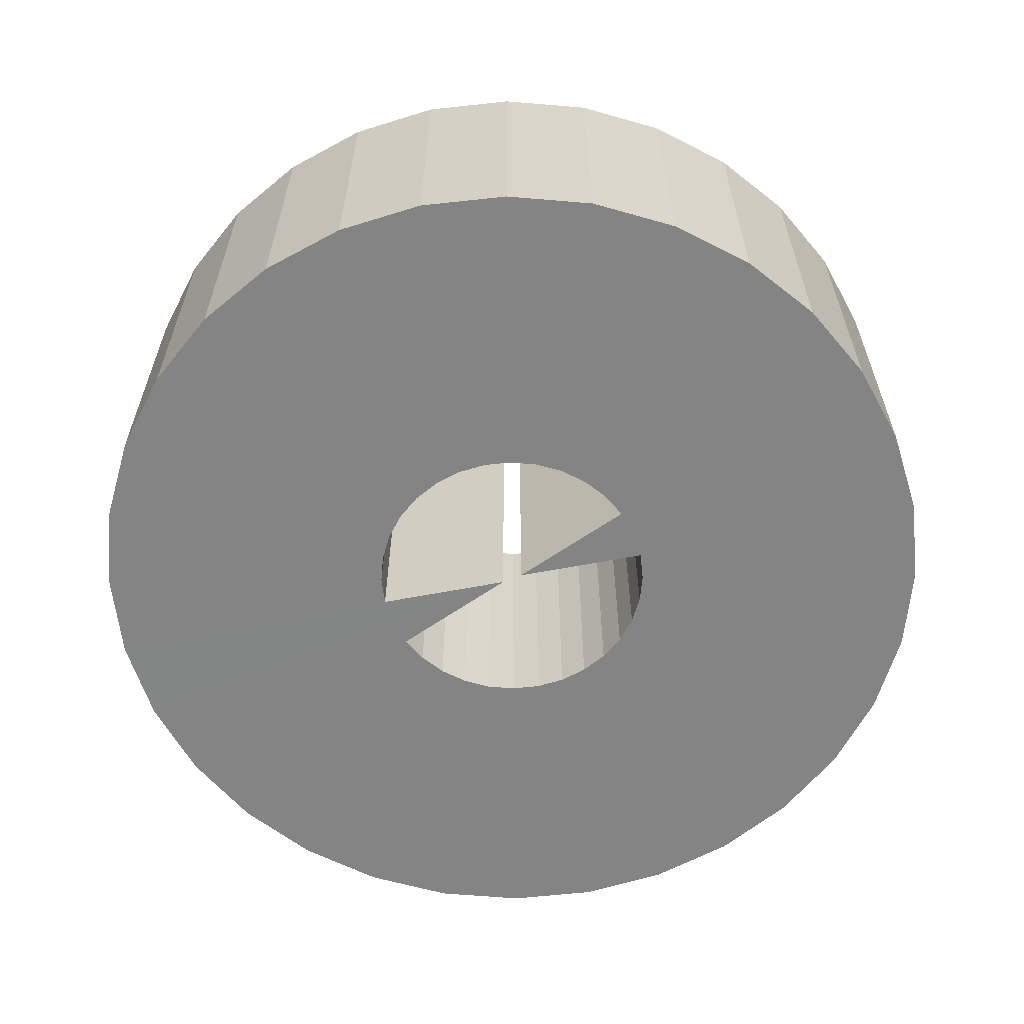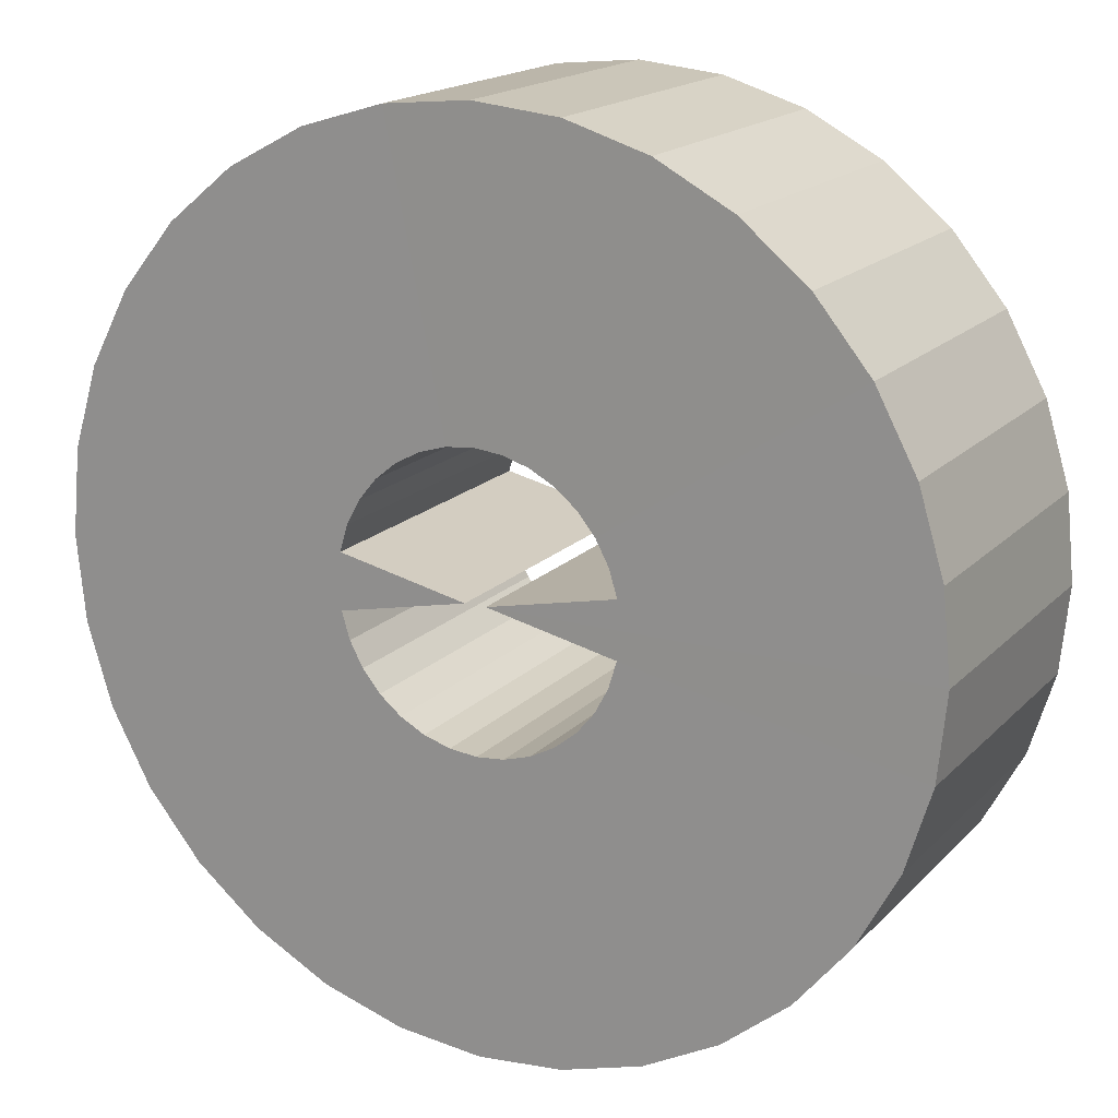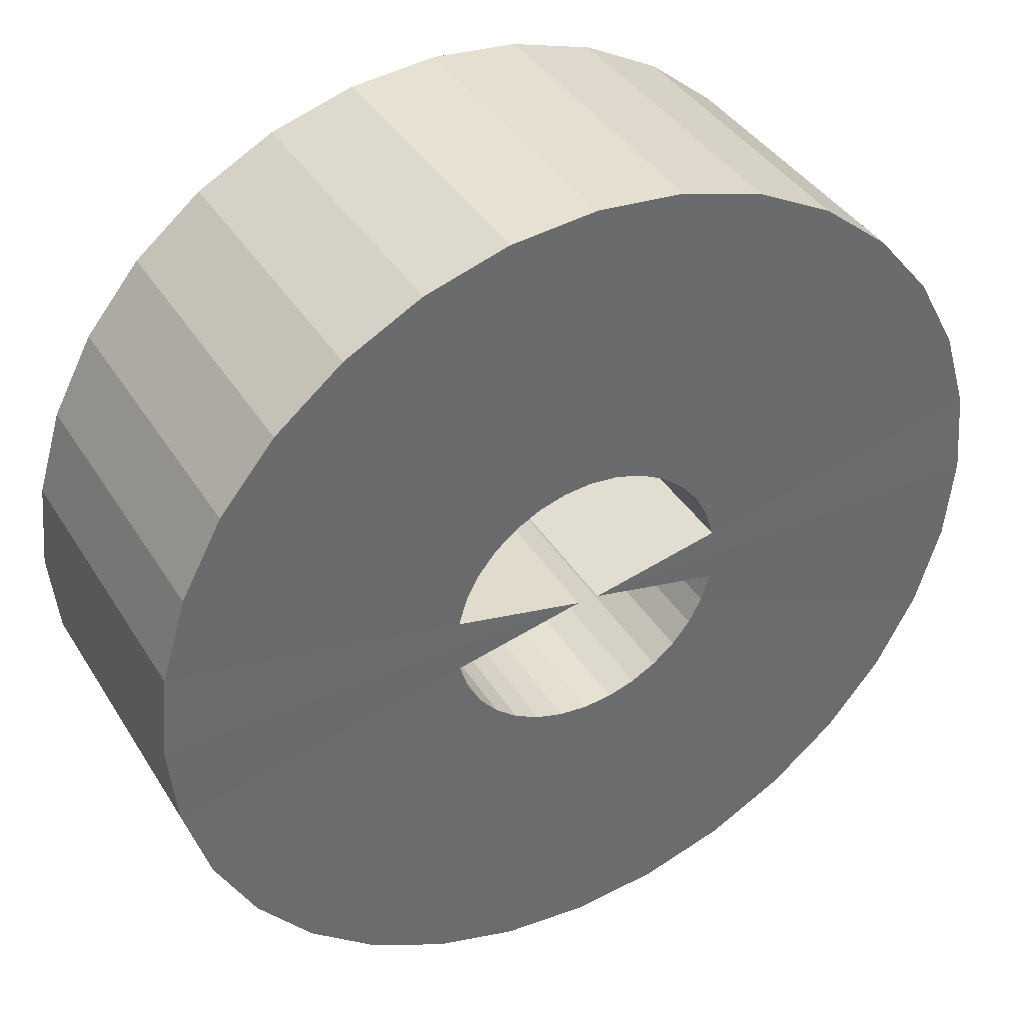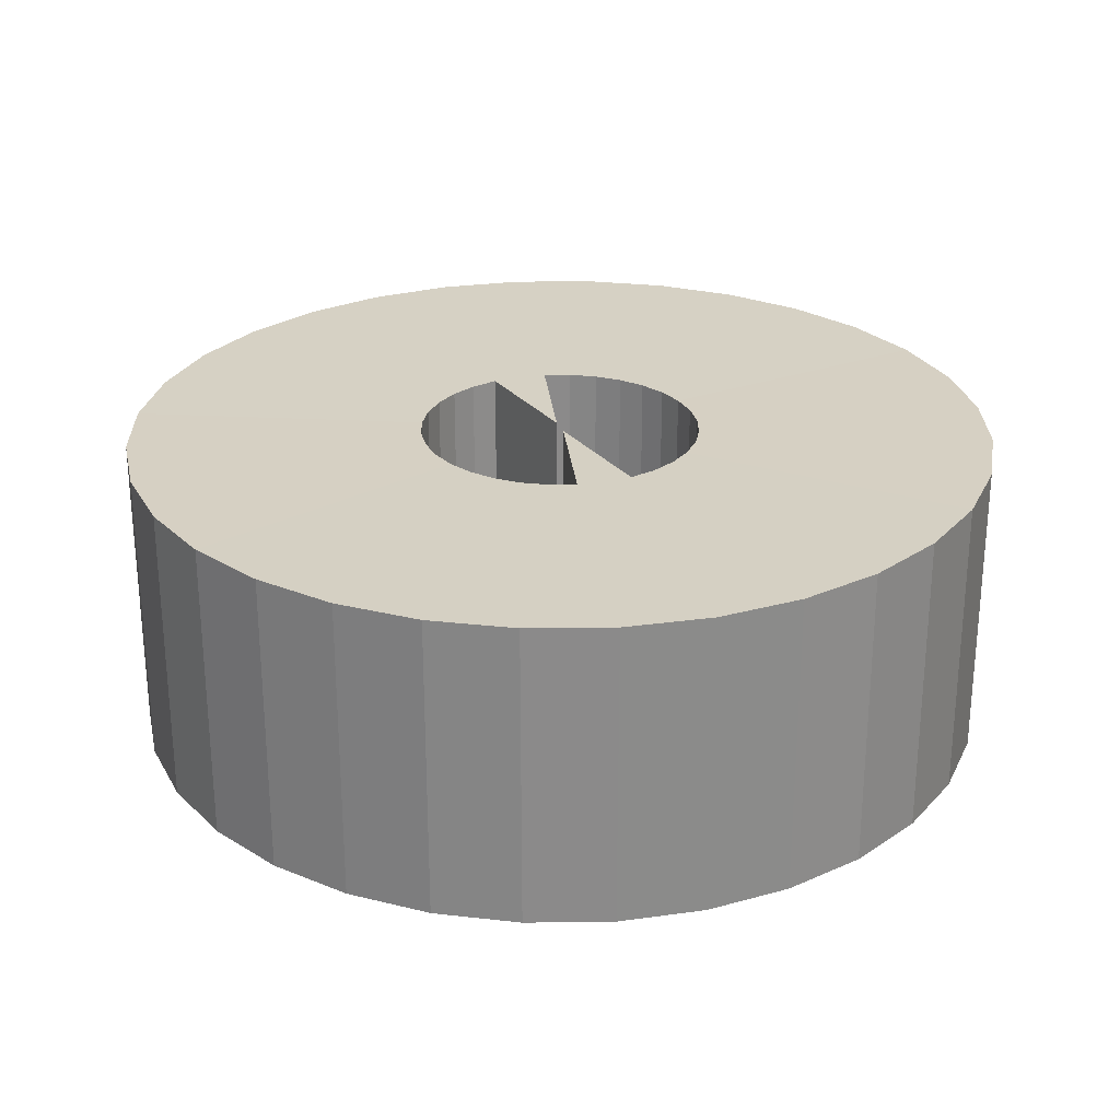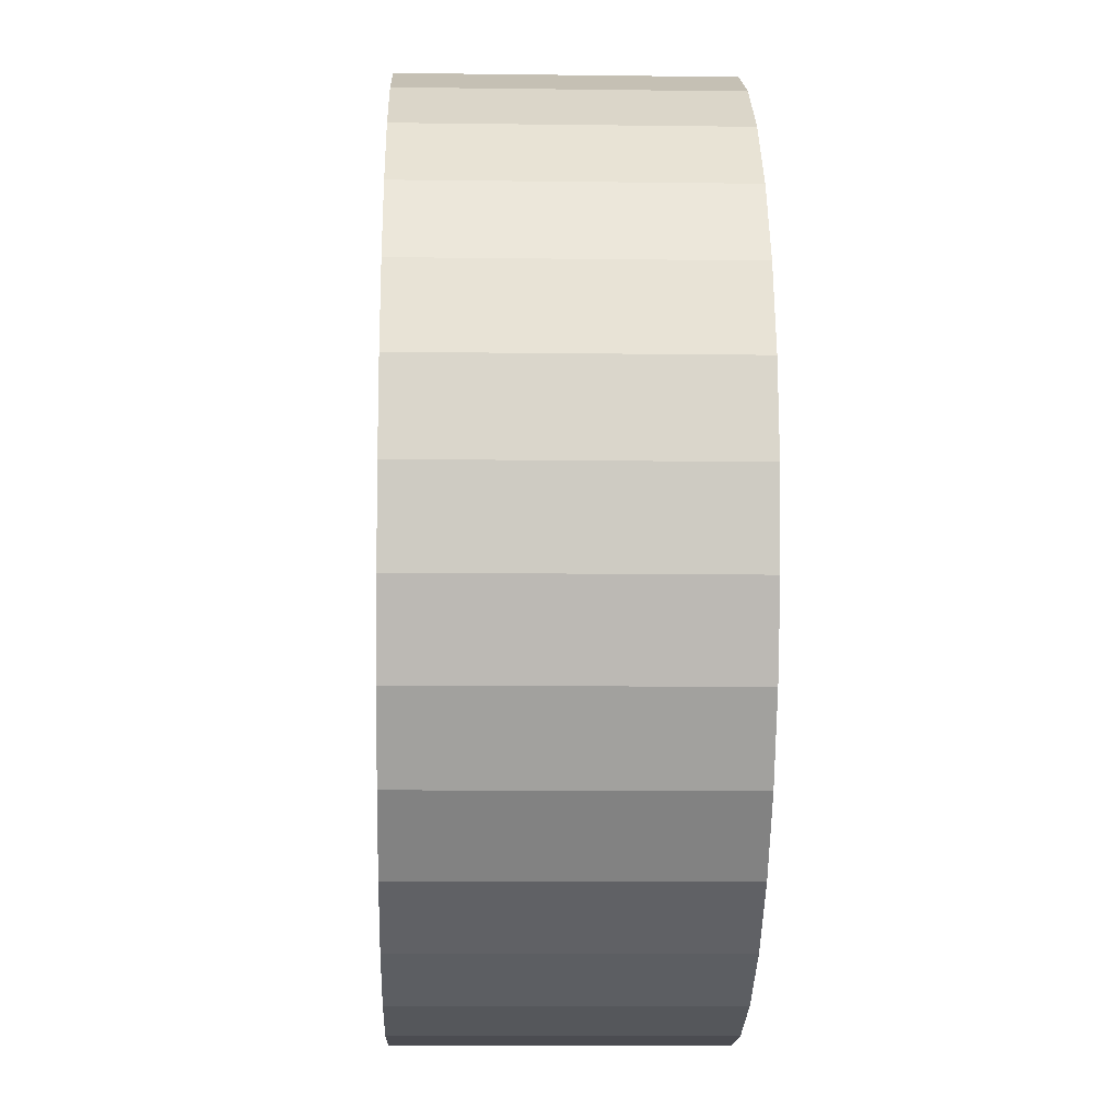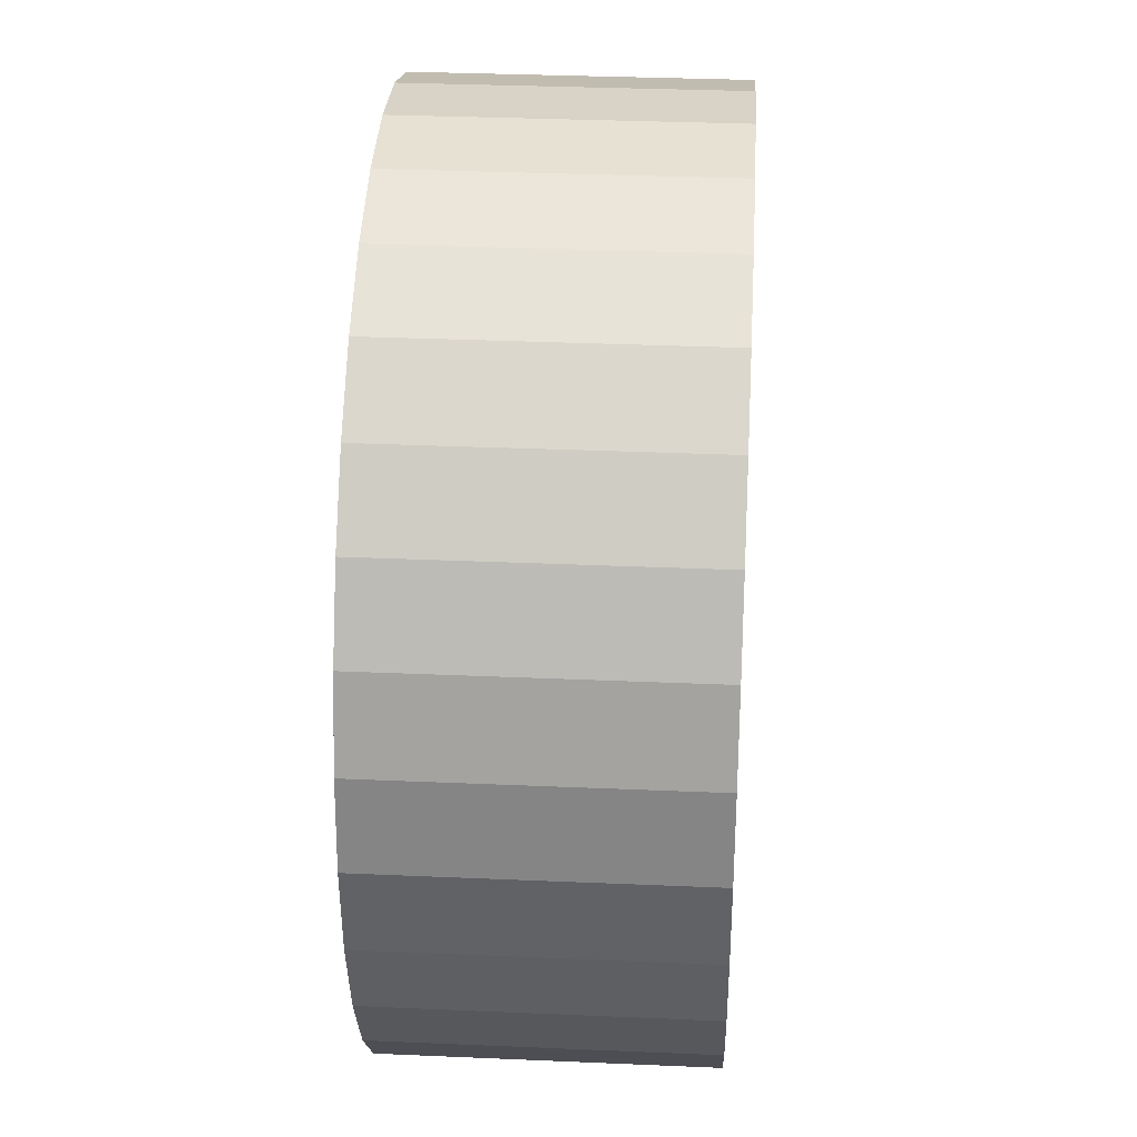
<metadata>
{"format":"obj","ext":"obj","renderer":"f3d","projection":"perspective","resolution":1024,"background":"white","views":[{"elev":-61.5,"azim":23.2,"up":"+Y"},{"elev":17.6,"azim":-151.3,"up":"+Z"},{"elev":39.1,"azim":151.3,"up":"+Z"},{"elev":26.5,"azim":-108.0,"up":"+Y"},{"elev":-9.9,"azim":88.1,"up":"+Z"},{"elev":33.3,"azim":93.4,"up":"+Z"}]}
</metadata>
<code>
o Circle_Cube
v 0.1951 -0.3471 -0.9808
v 0.3827 -0.3471 -0.9239
v 0.5556 -0.3471 -0.8315
v 0.7071 -0.3471 -0.7071
v 0.8315 -0.3471 -0.5556
v 0.9239 -0.3471 -0.3827
v 0.9808 -0.3471 -0.1951
v 1 -0.3471 -1e-06
v 0.9808 -0.3471 0.1951
v 0.9239 -0.3471 0.3827
v 0.8315 -0.3471 0.5556
v 0.7071 -0.3471 0.7071
v 0.5556 -0.3471 0.8315
v 0.3827 -0.3471 0.9239
v 0.1951 -0.3471 0.9808
v 1e-06 -0.3471 1
v -0.1951 -0.3471 0.9808
v -0.3827 -0.3471 0.9239
v -0.5556 -0.3471 0.8315
v -0.7071 -0.3471 0.7071
v -0.8315 -0.3471 0.5556
v -0.9239 -0.3471 0.3827
v -0.9808 -0.3471 0.1951
v -1 -0.3471 -0
v -0.9808 -0.3471 -0.1951
v -0.9239 -0.3471 -0.3827
v -0.8315 -0.3471 -0.5556
v -0.7071 -0.3471 -0.7071
v -0.5556 -0.3471 -0.8315
v -0.3827 -0.3471 -0.9239
v -0.1951 -0.3471 -0.9808
v 1e-06 -0.3471 -1
v 0.1951 0.3488 -0.9808
v 0.3827 0.3488 -0.9239
v 0.5556 0.3489 -0.8315
v 0.7071 0.3489 -0.7071
v 0.8315 0.3489 -0.5556
v 0.9239 0.3489 -0.3827
v 0.9808 0.3489 -0.1951
v 1 0.3488 -1e-06
v 0.9808 0.3488 0.1951
v 0.9239 0.3489 0.3827
v 0.8315 0.3489 0.5556
v 0.7071 0.3488 0.7071
v 0.5556 0.3489 0.8315
v 0.3827 0.3489 0.9239
v 0.1951 0.3488 0.9808
v 1e-06 0.3489 1
v -0.1951 0.3489 0.9808
v -0.3827 0.3489 0.9239
v -0.5556 0.3488 0.8315
v -0.7071 0.3488 0.7071
v -0.8315 0.3488 0.5556
v -0.9239 0.3489 0.3827
v -0.9808 0.3489 0.1951
v -1 0.3489 -0
v -0.9808 0.3489 -0.1951
v -0.9239 0.3489 -0.3827
v -0.8315 0.3488 -0.5556
v -0.7071 0.3489 -0.7071
v -0.5556 0.3488 -0.8315
v -0.3827 0.3488 -0.9239
v -0.1951 0.3489 -0.9808
v 1e-06 0.3488 -1
v 0.06324 -0.3462 -0.3179
v 0.124 -0.3462 -0.2995
v 0.1801 -0.3462 -0.2695
v 0.2292 -0.3462 -0.2292
v 0.2695 -0.3462 -0.1801
v 0.2995 -0.3462 -0.124
v 0.3179 -0.3462 -0.06324
v 0.02415 -0.3462 -1e-06
v 0.3179 -0.3462 0.06324
v 0.2995 -0.3462 0.124
v 0.2695 -0.3462 0.1801
v 0.2292 -0.3462 0.2292
v 0.1801 -0.3462 0.2695
v 0.124 -0.3462 0.2995
v 0.06324 -0.3462 0.3179
v 1e-06 -0.3462 0.3242
v -0.06324 -0.3462 0.3179
v -0.124 -0.3462 0.2995
v -0.1801 -0.3462 0.2695
v -0.2292 -0.3462 0.2292
v -0.2695 -0.3462 0.1801
v -0.2995 -0.3462 0.124
v -0.3179 -0.3462 0.06324
v -0.02415 -0.3462 -1e-06
v -0.3179 -0.3462 -0.06324
v -0.2995 -0.3462 -0.124
v -0.2695 -0.3462 -0.1801
v -0.2292 -0.3462 -0.2292
v -0.1801 -0.3462 -0.2695
v -0.124 -0.3462 -0.2995
v -0.06324 -0.3462 -0.3179
v 1e-06 -0.3462 -0.3242
v 0.06324 0.348 -0.3179
v 0.124 0.348 -0.2995
v 0.1801 0.348 -0.2695
v 0.2292 0.348 -0.2292
v 0.2695 0.348 -0.1801
v 0.2995 0.348 -0.124
v 0.3179 0.348 -0.06324
v 0.02415 0.348 -1e-06
v 0.3179 0.348 0.06324
v 0.2995 0.348 0.124
v 0.2695 0.348 0.1801
v 0.2292 0.348 0.2292
v 0.1801 0.348 0.2695
v 0.124 0.348 0.2995
v 0.06324 0.348 0.3179
v 1e-06 0.348 0.3242
v -0.06324 0.348 0.3179
v -0.124 0.348 0.2995
v -0.1801 0.348 0.2695
v -0.2292 0.348 0.2292
v -0.2695 0.348 0.1801
v -0.2995 0.348 0.124
v -0.3179 0.348 0.06324
v -0.02415 0.348 -1e-06
v -0.3179 0.348 -0.06324
v -0.2995 0.348 -0.124
v -0.2695 0.348 -0.1801
v -0.2292 0.348 -0.2292
v -0.1801 0.348 -0.2695
v -0.124 0.348 -0.2995
v -0.06324 0.348 -0.3179
v 1e-06 0.348 -0.3242
f 27 59 60 28
f 17 49 50 18
f 12 44 45 13
f 20 52 53 21
f 28 60 61 29
f 32 64 33 1
f 14 46 47 15
f 22 54 55 23
f 29 61 62 30
f 2 34 35 3
f 16 48 49 17
f 23 55 56 24
f 1 33 34 2
f 30 62 63 31
f 4 36 37 5
f 3 35 36 4
f 18 50 51 19
f 24 56 57 25
f 5 37 38 6
f 31 63 64 32
f 6 38 39 7
f 7 39 40 8
f 19 51 52 20
f 25 57 58 26
f 9 41 42 10
f 21 53 54 22
f 8 40 41 9
f 11 43 44 12
f 26 58 59 27
f 13 45 46 14
f 10 42 43 11
f 15 47 48 16
f 91 92 124 123
f 81 82 114 113
f 76 77 109 108
f 84 85 117 116
f 92 93 125 124
f 96 65 97 128
f 78 79 111 110
f 86 87 119 118
f 93 94 126 125
f 66 67 99 98
f 80 81 113 112
f 87 88 120 119
f 65 66 98 97
f 94 95 127 126
f 68 69 101 100
f 67 68 100 99
f 82 83 115 114
f 88 89 121 120
f 69 70 102 101
f 95 96 128 127
f 70 71 103 102
f 71 72 104 103
f 83 84 116 115
f 89 90 122 121
f 73 74 106 105
f 85 86 118 117
f 72 73 105 104
f 75 76 108 107
f 90 91 123 122
f 77 78 110 109
f 74 75 107 106
f 79 80 112 111
f 33 64 128 97
f 6 7 71 70
f 55 54 118 119
f 25 26 90 89
f 35 34 98 99
f 8 9 73 72
f 56 55 119 120
f 26 27 91 90
f 37 36 100 101
f 10 11 75 74
f 57 56 120 121
f 27 28 92 91
f 39 38 102 103
f 12 13 77 76
f 58 57 121 122
f 28 29 93 92
f 41 40 104 105
f 14 15 79 78
f 59 58 122 123
f 29 30 94 93
f 43 42 106 107
f 16 17 81 80
f 1 2 66 65
f 60 59 123 124
f 30 31 95 94
f 3 4 68 67
f 45 44 108 109
f 18 19 83 82
f 5 6 70 69
f 61 60 124 125
f 31 32 96 95
f 7 8 72 71
f 47 46 110 111
f 19 20 84 83
f 9 10 74 73
f 62 61 125 126
f 21 22 86 85
f 11 12 76 75
f 49 48 112 113
f 34 33 97 98
f 13 14 78 77
f 63 62 126 127
f 36 35 99 100
f 15 16 80 79
f 51 50 114 115
f 38 37 101 102
f 17 18 82 81
f 64 63 127 128
f 40 39 103 104
f 20 21 85 84
f 52 51 115 116
f 42 41 105 106
f 32 1 65 96
f 54 53 117 118
f 44 43 107 108
f 22 23 87 86
f 46 45 109 110
f 2 3 67 66
f 48 47 111 112
f 23 24 88 87
f 50 49 113 114
f 4 5 69 68
f 53 52 116 117
f 24 25 89 88

</code>
